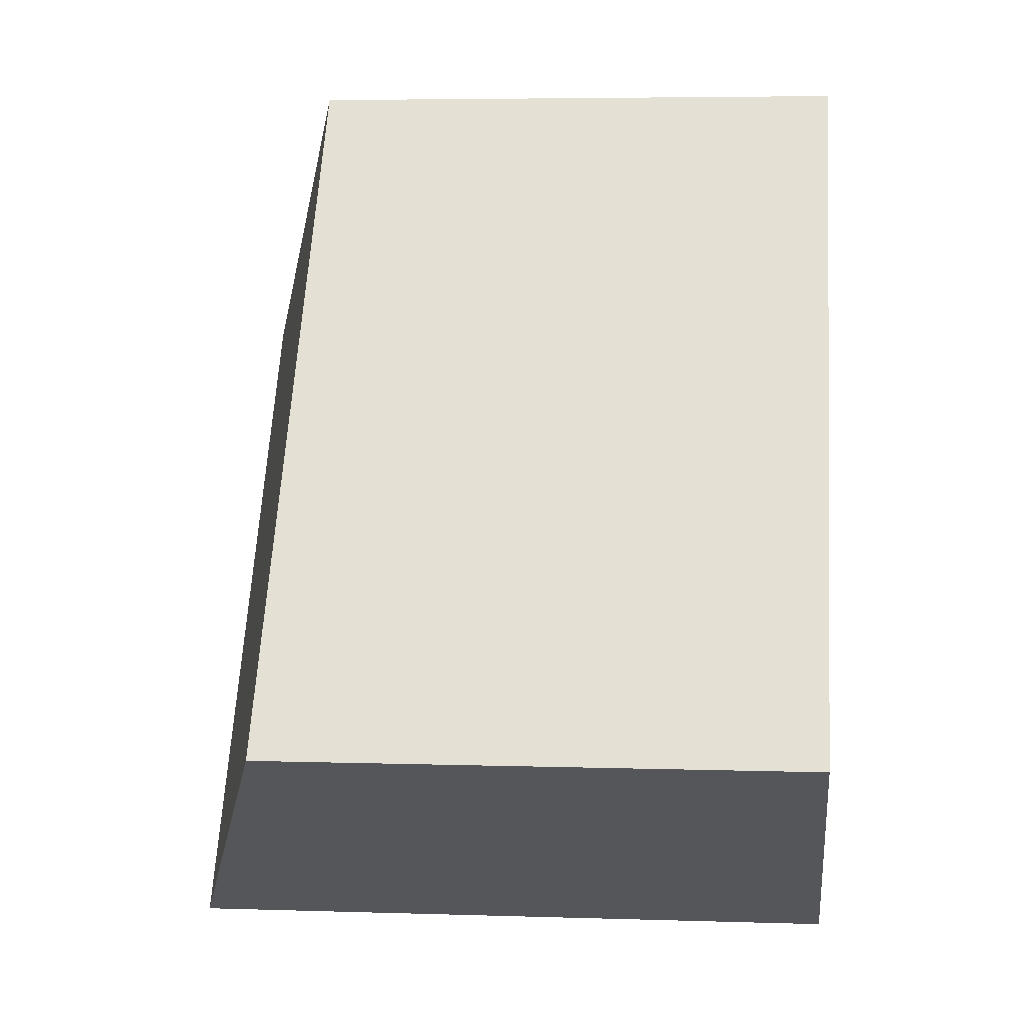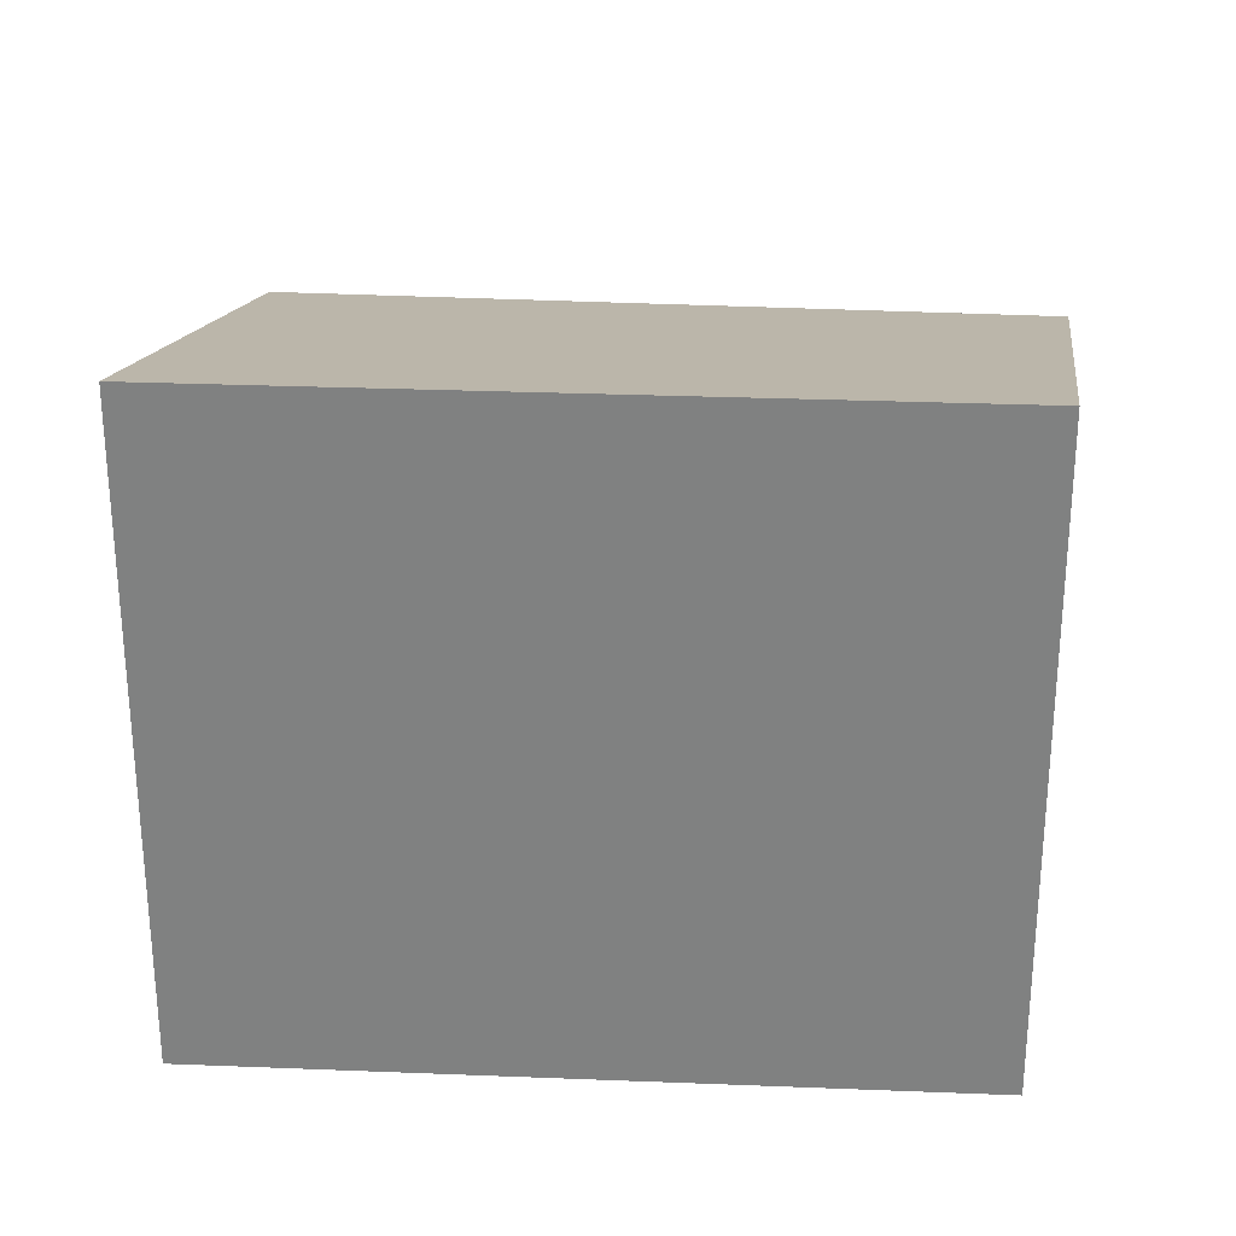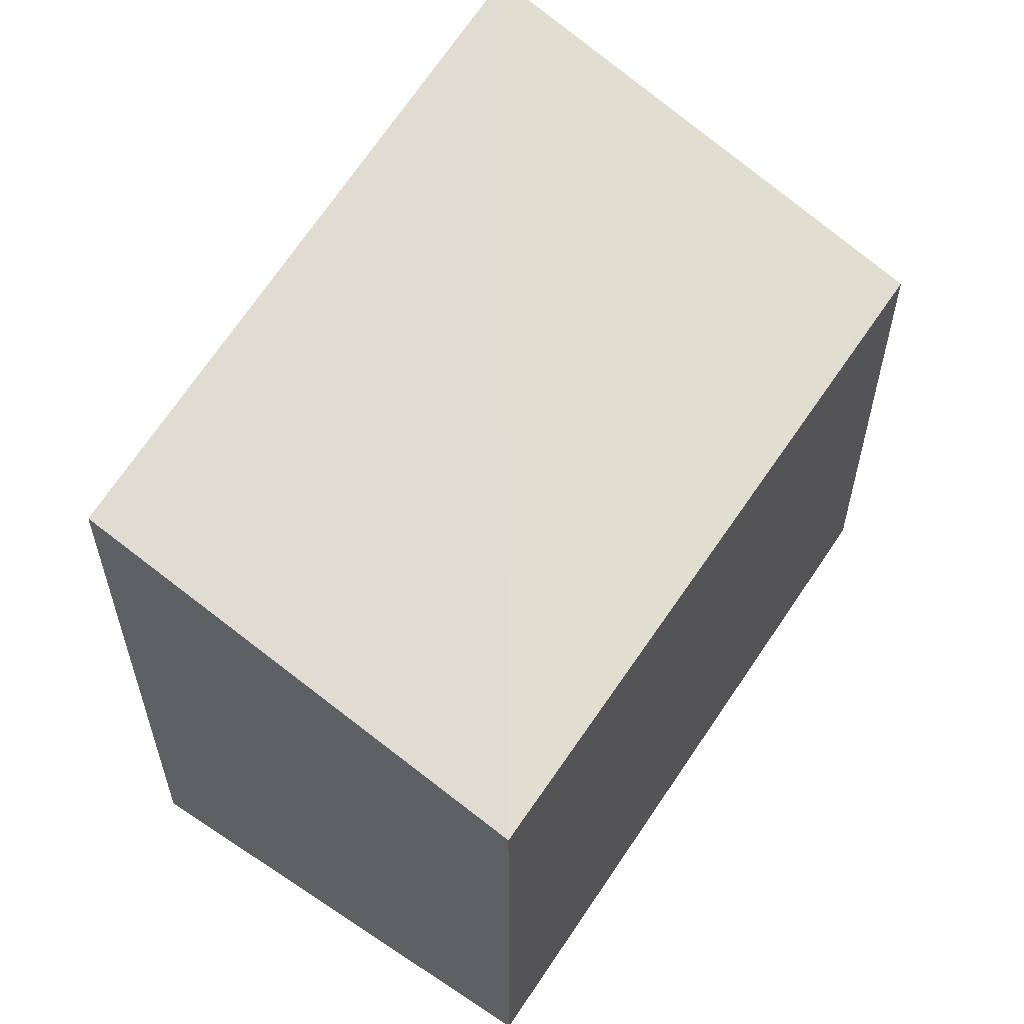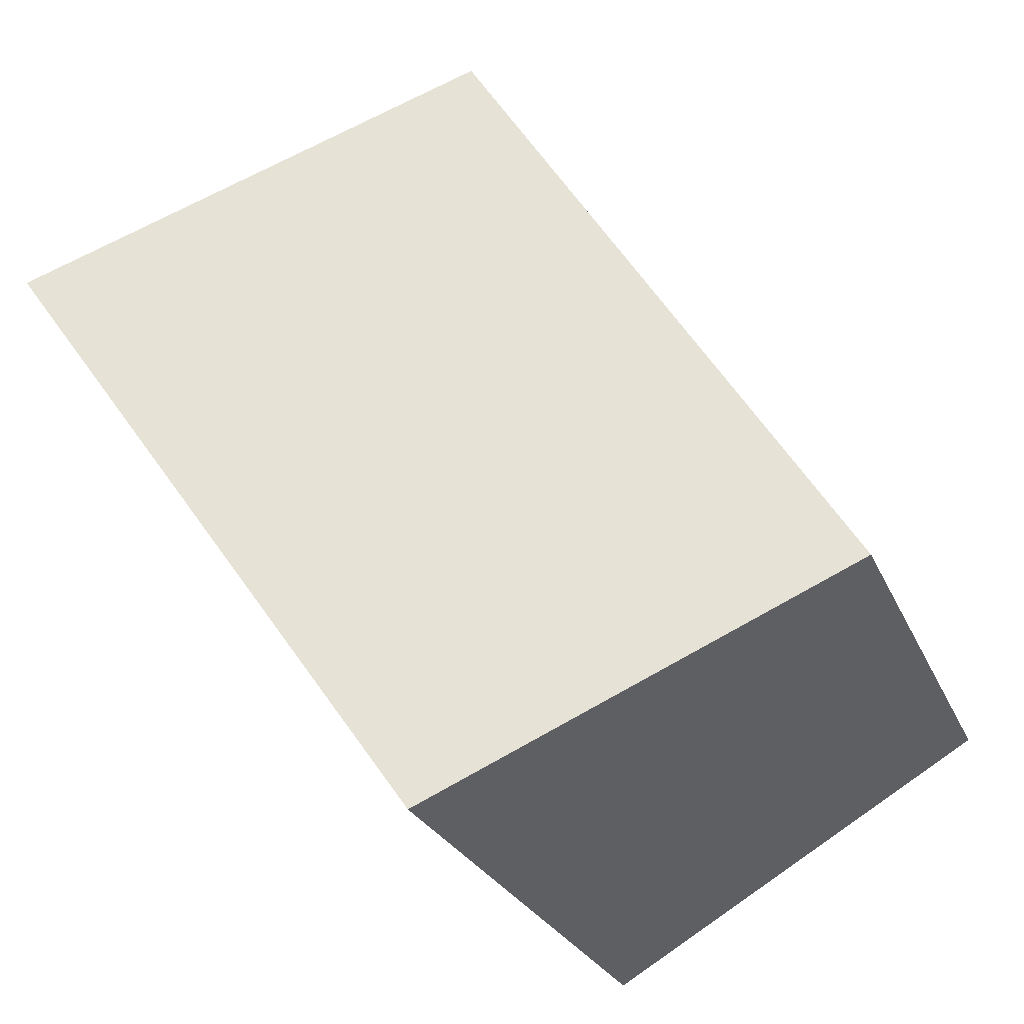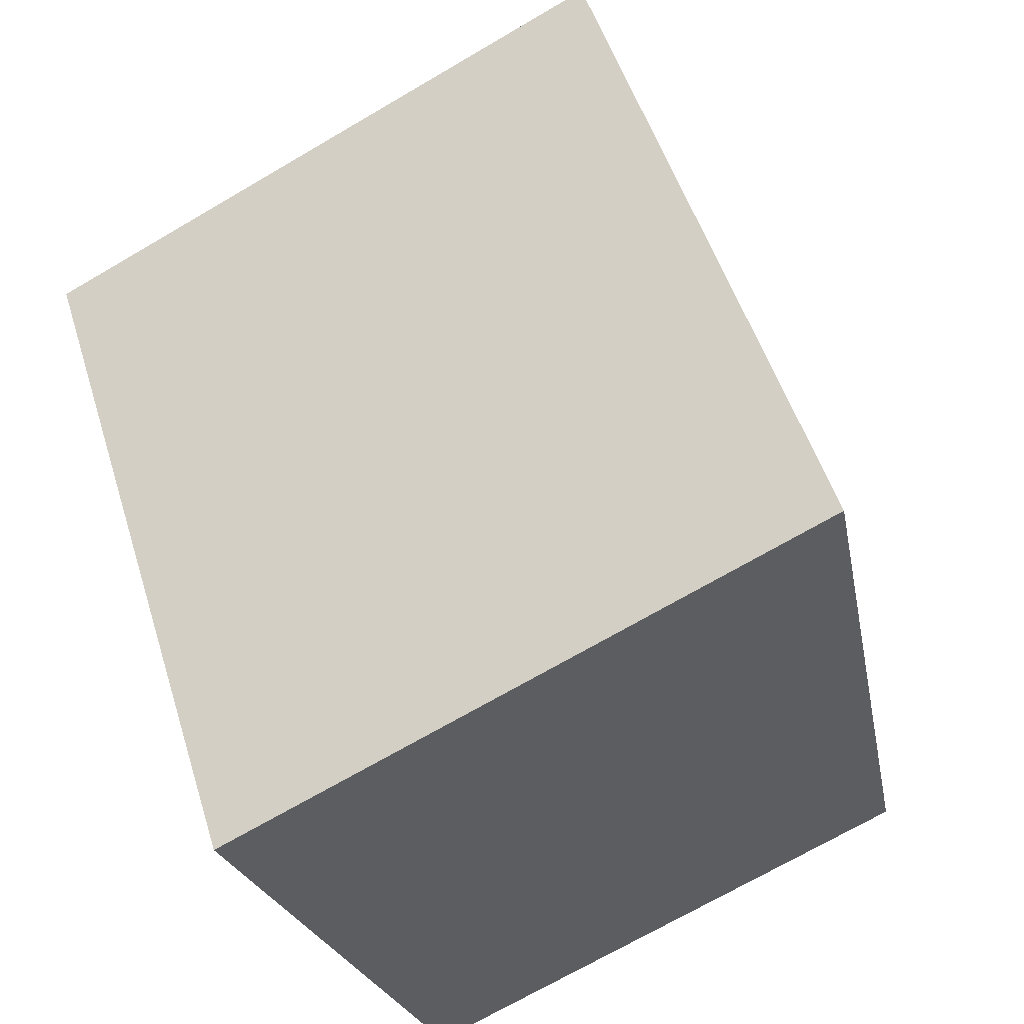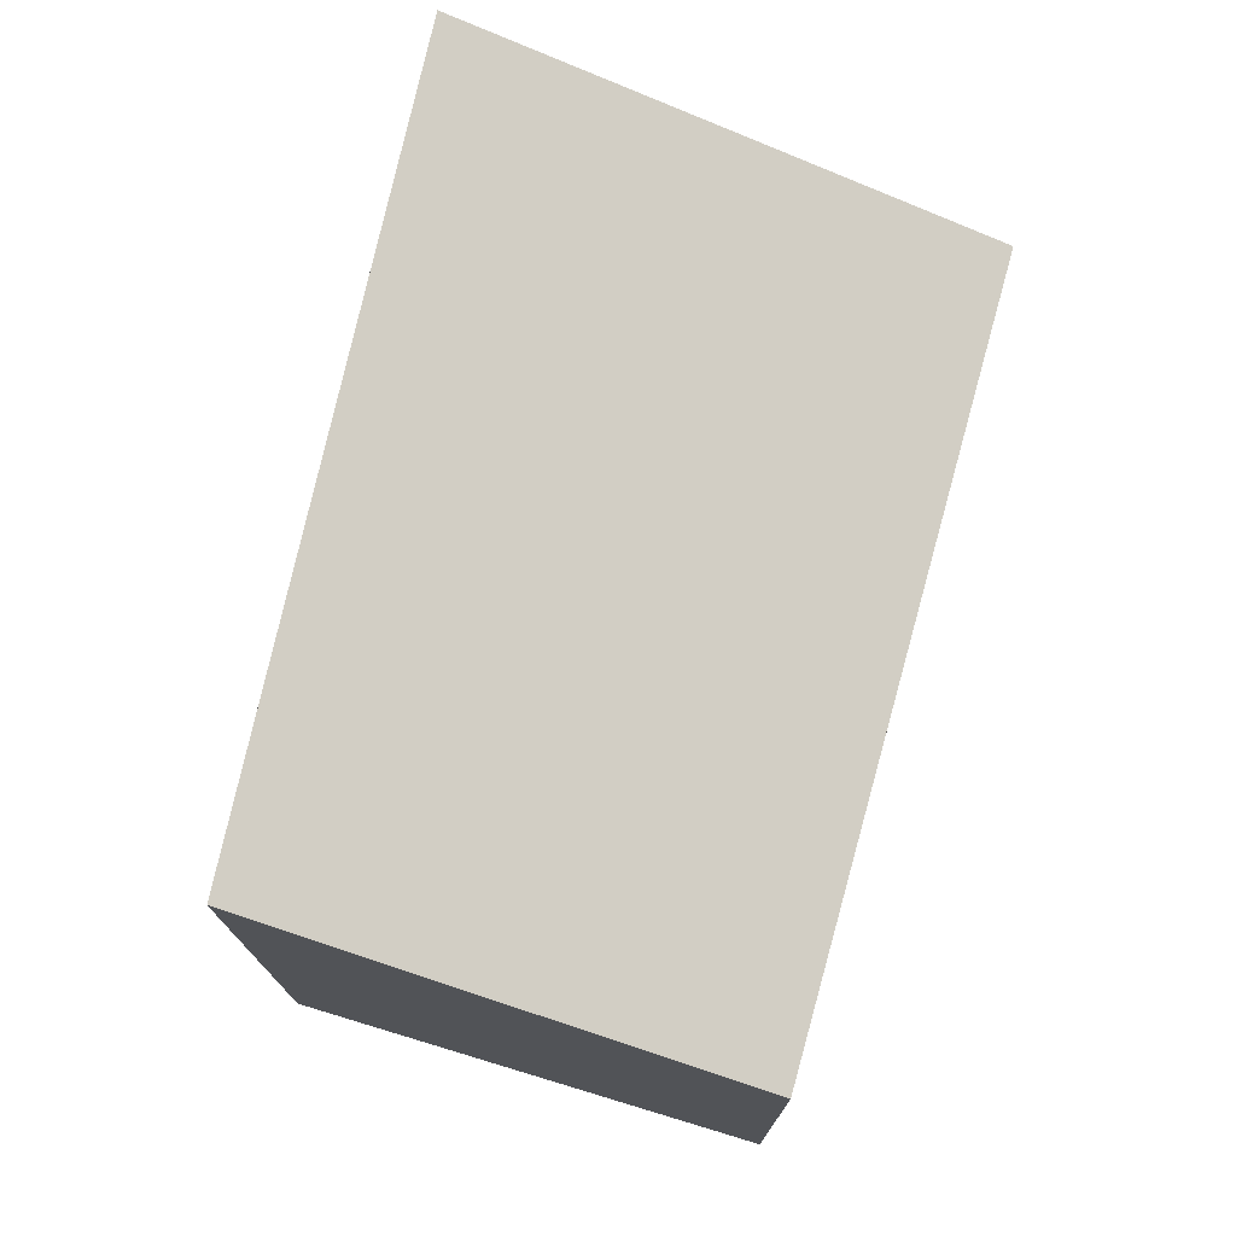
<metadata>
{"format":"obj","ext":"obj","renderer":"f3d","projection":"perspective","resolution":1024,"background":"white","views":[{"elev":5.0,"azim":-84.0,"up":"+Z"},{"elev":29.3,"azim":128.6,"up":"+Y"},{"elev":60.1,"azim":-114.6,"up":"+Y"},{"elev":-24.9,"azim":-161.0,"up":"+Z"},{"elev":-70.9,"azim":120.3,"up":"+Z"},{"elev":76.2,"azim":-132.2,"up":"+Y"}]}
</metadata>
<code>
v  2.714 3.485 4.149
v  1.821 3.485 2.884
v  2.645 3.463 4.189
v  5.55 4.385 2.488
v  0 3.533 2.163e-16
v  2.664 4.385 -1.601
v  2.664 9.803e-17 -1.601
v  0 0 0
v  1.821 -1.766e-16 2.884
v  2.645 -2.565e-16 4.189
v  5.55 -1.523e-16 2.488
v  2.714 -2.541e-16 4.149
g defaultobject
f 1 2 3
f 2 1 4
f 2 4 5
f 5 4 6
f 7 5 6
f 5 7 8
f 8 2 5
f 2 8 3
f 3 8 9
f 3 9 10
f 1 11 4
f 11 1 3
f 11 3 10
f 11 10 12
f 11 6 4
f 6 11 7
f 9 12 10
f 12 9 11
f 11 9 8
f 11 8 7

</code>
